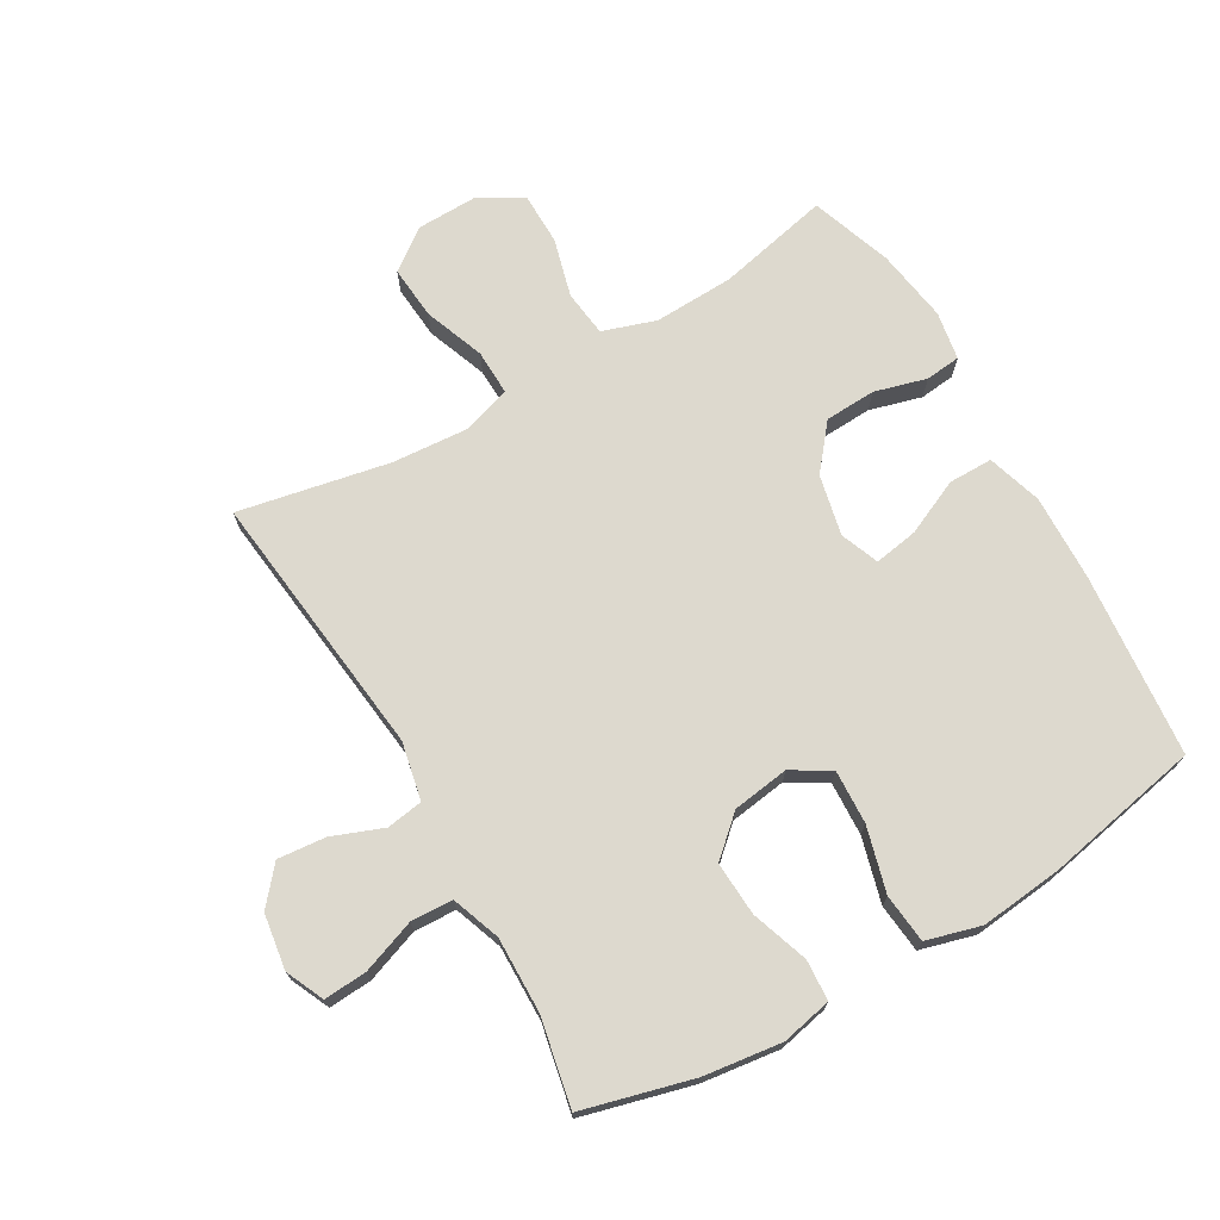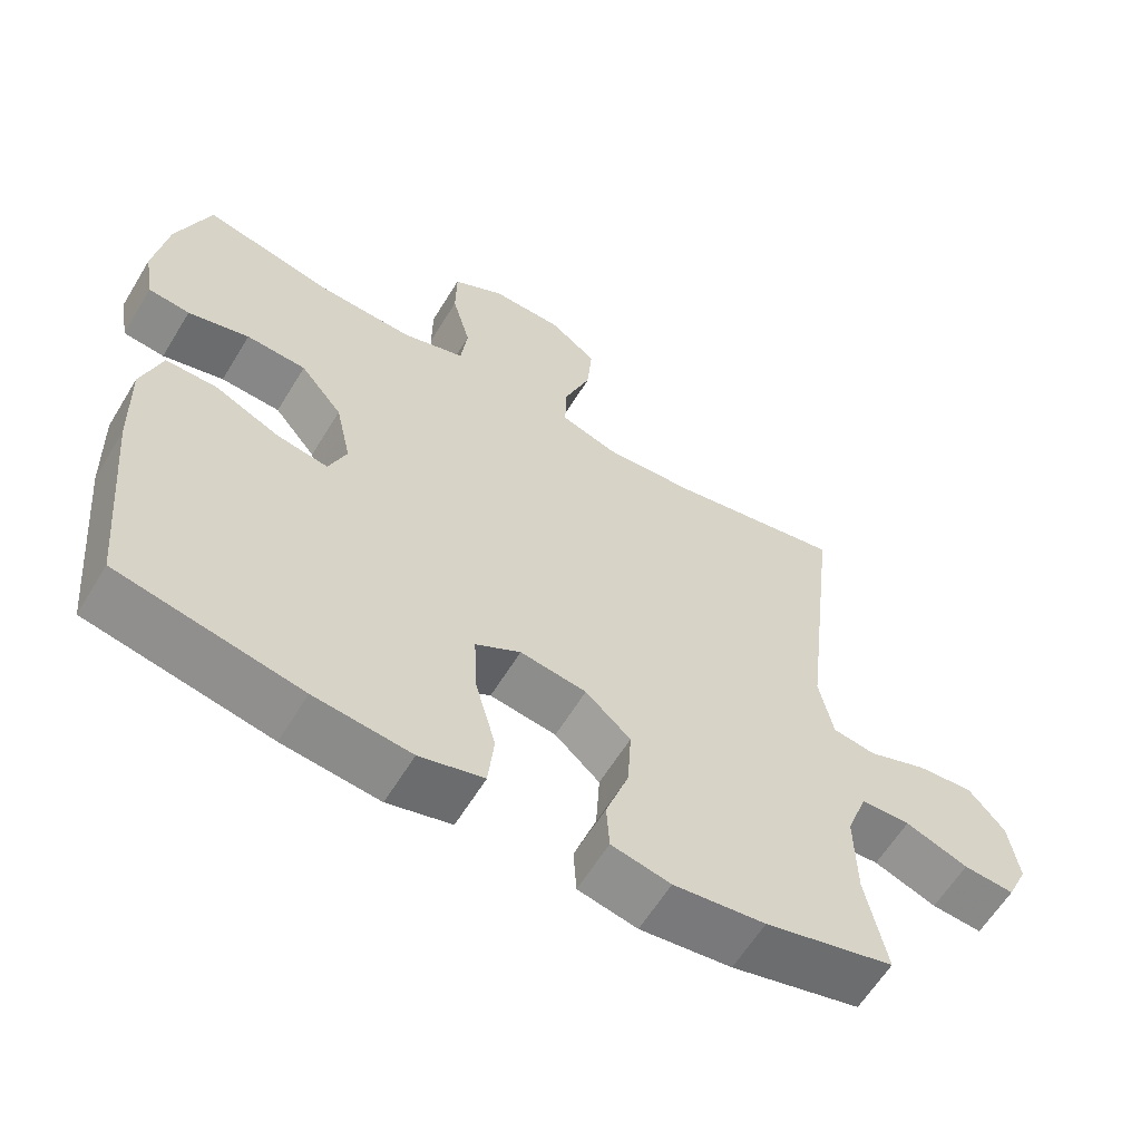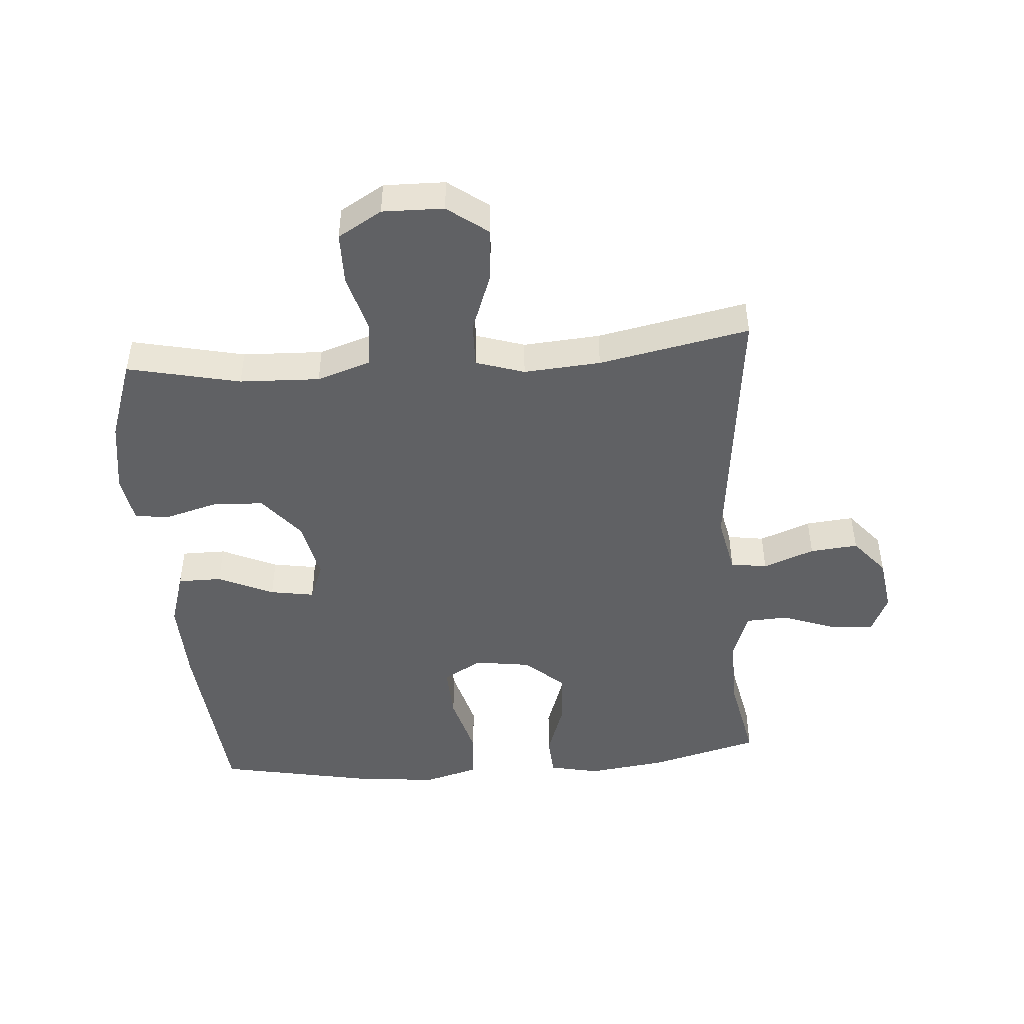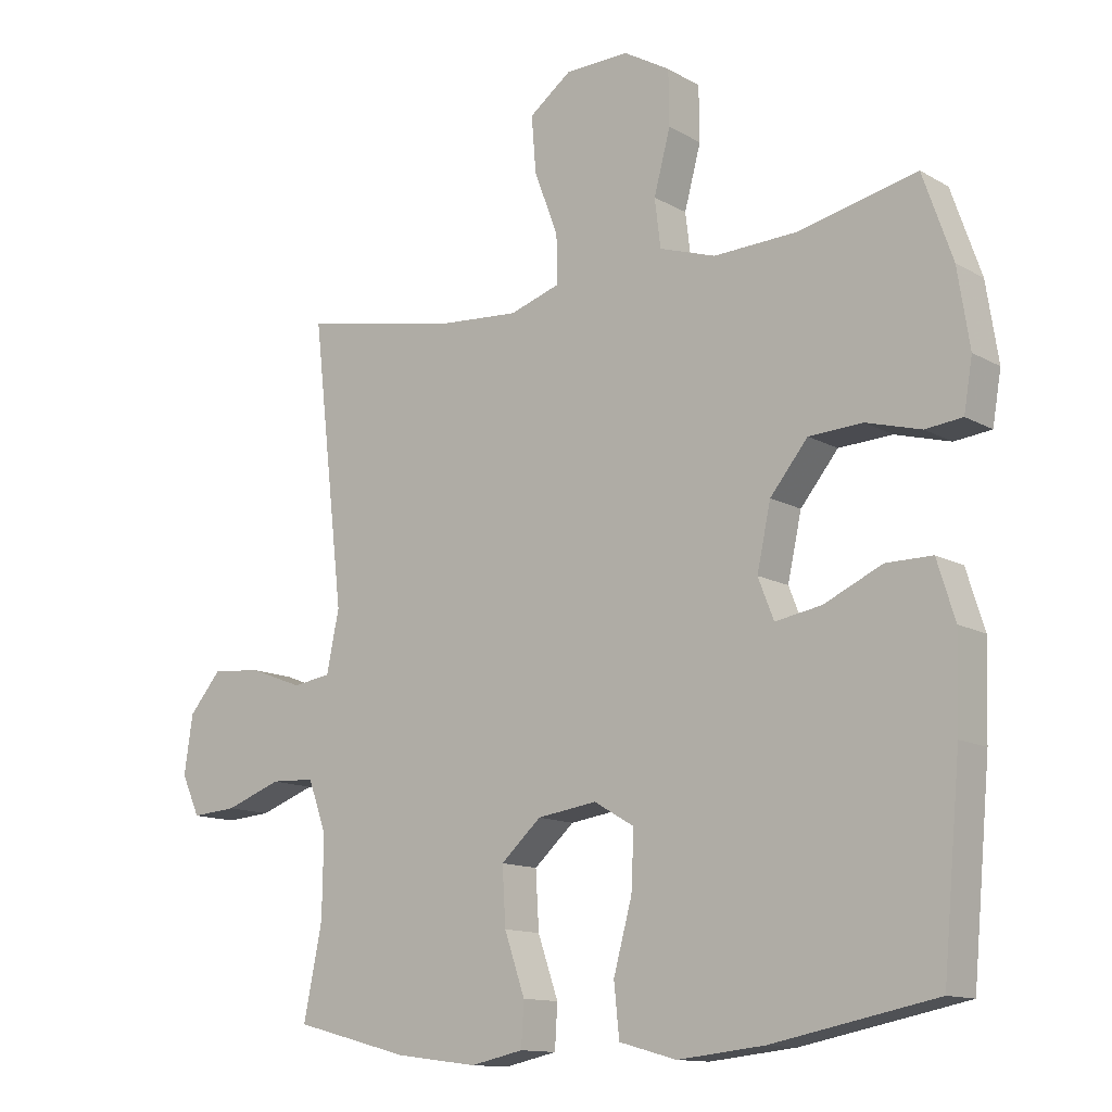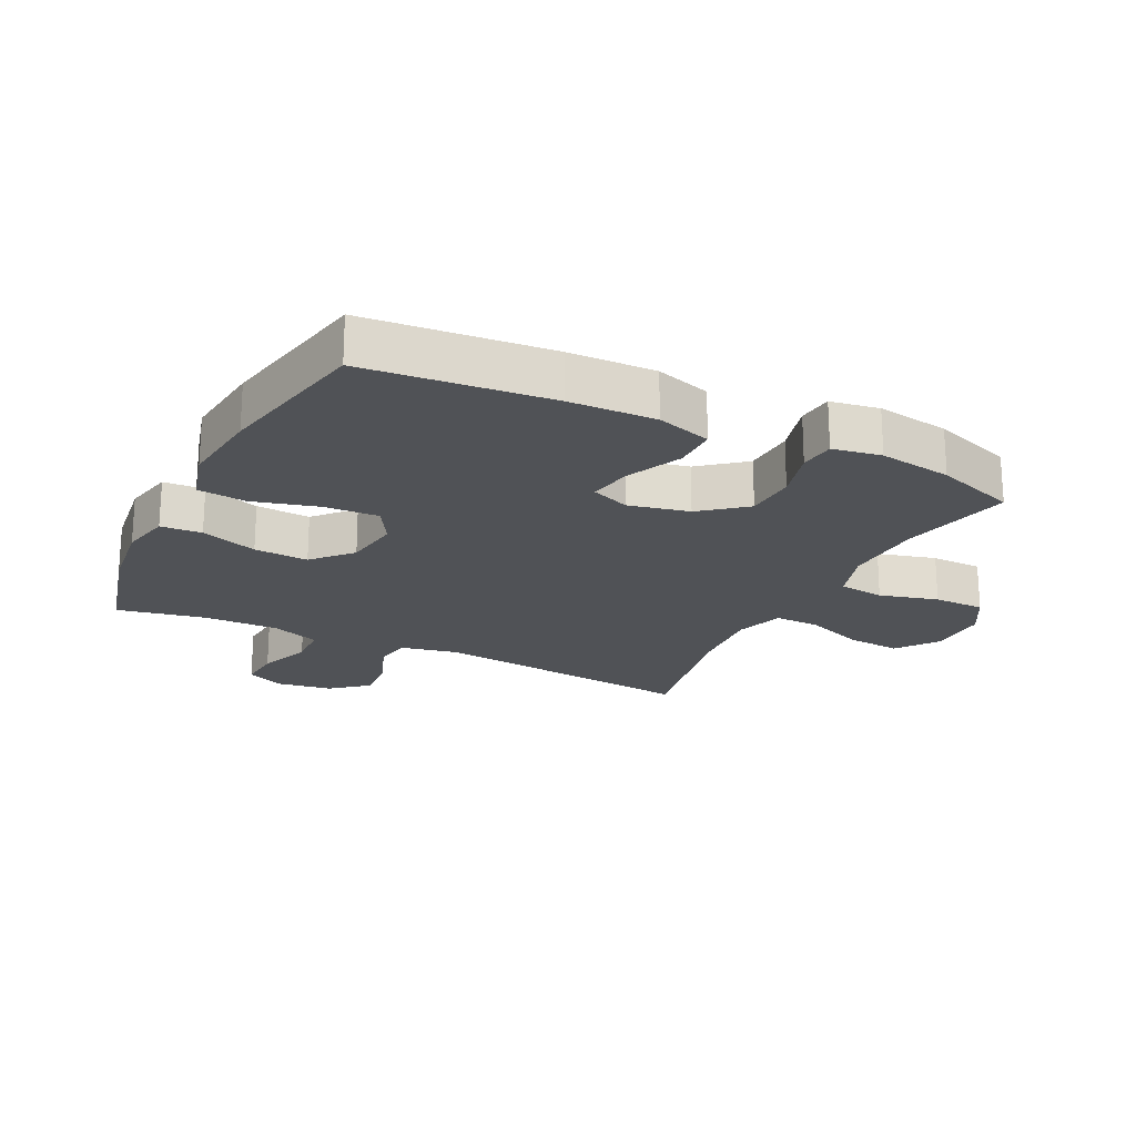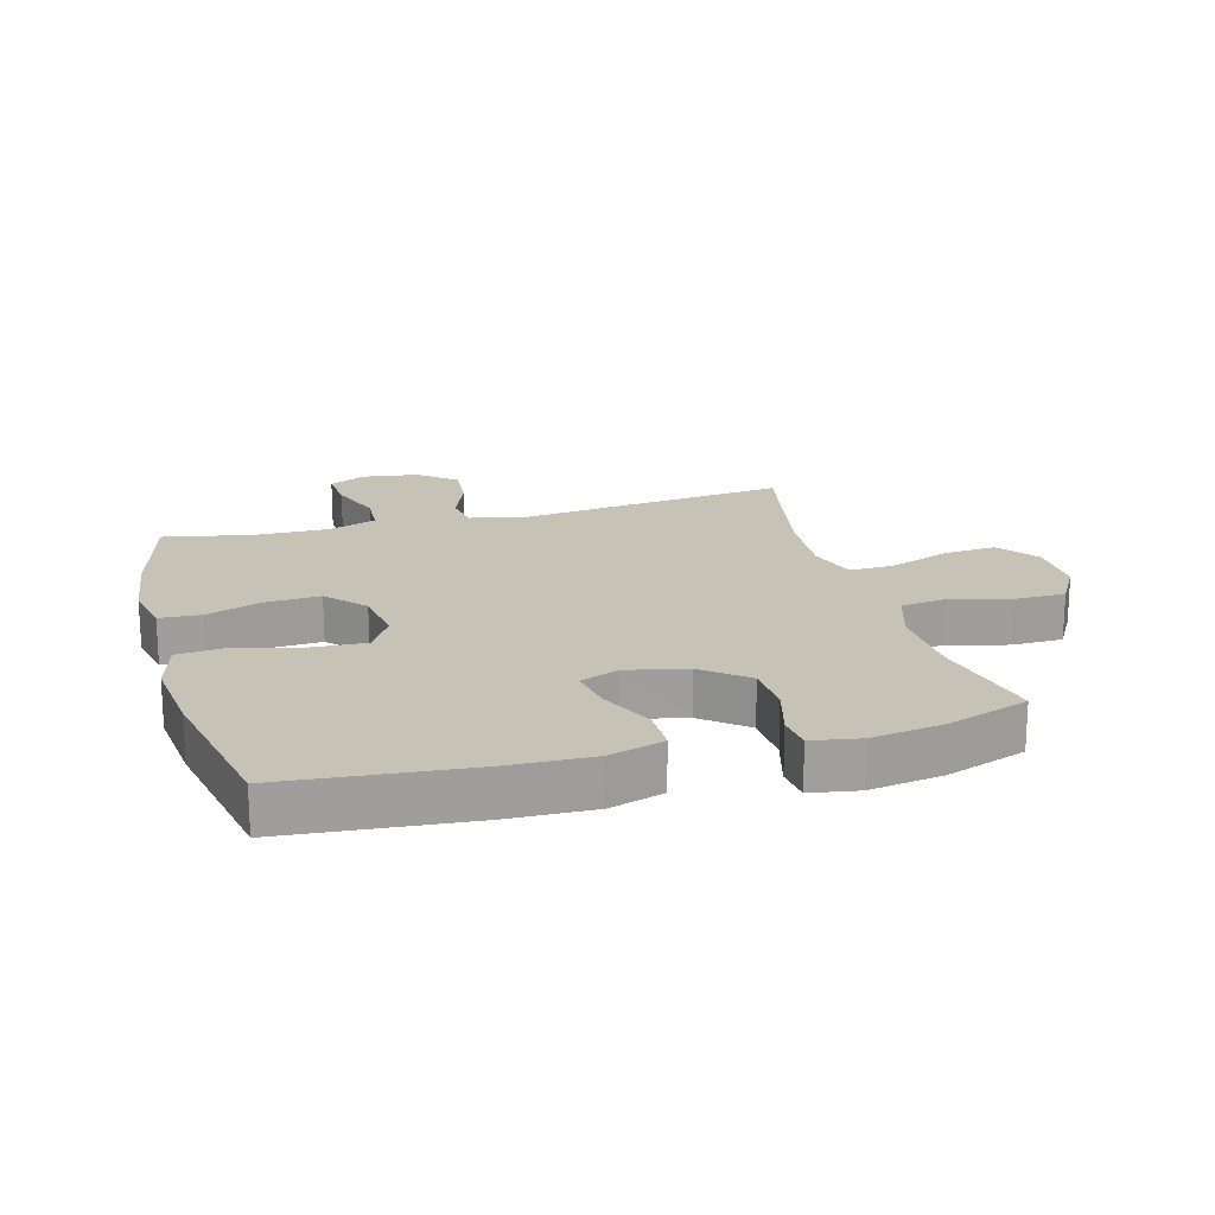
<metadata>
{"format":"obj","ext":"obj","renderer":"f3d","projection":"perspective","resolution":1024,"background":"white","views":[{"elev":71.7,"azim":150.0,"up":"+Y"},{"elev":-61.3,"azim":-31.3,"up":"+Z"},{"elev":-46.9,"azim":4.5,"up":"+Y"},{"elev":-12.8,"azim":-142.1,"up":"+Z"},{"elev":-20.8,"azim":-116.4,"up":"+Y"},{"elev":19.2,"azim":-105.5,"up":"+Y"}]}
</metadata>
<code>
v 0.5 0.07 0.5
v 0.451 0.07 0.073
v 0.47 0.07 -0.019
v 0.528 0.07 -0.028
v 0.609 0.07 0.003
v 0.685 0.07 0.01
v 0.734 0.07 -0.048
v 0.747 0.07 -0.136
v 0.719 0.07 -0.197
v 0.65 0.07 -0.192
v 0.565 0.07 -0.161
v 0.498 0.07 -0.164
v 0.47 0.07 -0.241
v 0.472 0.07 -0.361
v 0.5 0.07 -0.5
v 0.325 0.07 -0.546
v 0.201 0.07 -0.562
v 0.121 0.07 -0.545
v 0.117 0.07 -0.48
v 0.148 0.07 -0.39
v 0.153 0.07 -0.304
v 0.092 0.07 -0.249
v 0.002 0.07 -0.236
v -0.059 0.07 -0.272
v -0.055 0.07 -0.358
v -0.027 0.07 -0.461
v -0.035 0.07 -0.539
v -0.122 0.07 -0.563
v -0.253 0.07 -0.549
v -0.5 0.07 -0.5
v -0.527 0.07 -0.207
v -0.531 0.07 -0.071
v -0.504 0.07 0.016
v -0.434 0.07 0.016
v -0.346 0.07 -0.024
v -0.276 0.07 -0.036
v -0.252 0.07 0.025
v -0.273 0.07 0.121
v -0.33 0.07 0.191
v -0.411 0.07 0.195
v -0.494 0.07 0.172
v -0.55 0.07 0.178
v -0.563 0.07 0.255
v -0.545 0.07 0.371
v -0.5 0.07 0.5
v -0.321 0.07 0.46
v -0.194 0.07 0.455
v -0.109 0.07 0.483
v -0.1 0.07 0.556
v -0.125 0.07 0.649
v -0.124 0.07 0.731
v -0.054 0.07 0.772
v 0.043 0.07 0.77
v 0.107 0.07 0.722
v 0.1 0.07 0.637
v 0.064 0.07 0.541
v 0.062 0.07 0.469
v 0.139 0.07 0.444
v 0.261 0.07 0.453
v 0.5 0 0.5
v 0.451 0 0.073
v 0.47 0 -0.019
v 0.528 0 -0.028
v 0.609 0 0.003
v 0.685 0 0.01
v 0.734 0 -0.048
v 0.747 0 -0.136
v 0.719 0 -0.197
v 0.65 0 -0.192
v 0.565 0 -0.161
v 0.498 0 -0.164
v 0.47 0 -0.241
v 0.472 0 -0.361
v 0.5 0 -0.5
v 0.325 0 -0.546
v 0.201 0 -0.562
v 0.121 0 -0.545
v 0.117 0 -0.48
v 0.148 0 -0.39
v 0.153 0 -0.304
v 0.092 0 -0.249
v 0.002 0 -0.236
v -0.059 0 -0.272
v -0.055 0 -0.358
v -0.027 0 -0.461
v -0.035 0 -0.539
v -0.122 0 -0.563
v -0.253 0 -0.549
v -0.5 0 -0.5
v -0.527 0 -0.207
v -0.531 0 -0.071
v -0.504 0 0.016
v -0.434 0 0.016
v -0.346 0 -0.024
v -0.276 0 -0.036
v -0.252 0 0.025
v -0.273 0 0.121
v -0.33 0 0.191
v -0.411 0 0.195
v -0.494 0 0.172
v -0.55 0 0.178
v -0.563 0 0.255
v -0.545 0 0.371
v -0.5 0 0.5
v -0.321 0 0.46
v -0.194 0 0.455
v -0.109 0 0.483
v -0.1 0 0.556
v -0.125 0 0.649
v -0.124 0 0.731
v -0.054 0 0.772
v 0.043 0 0.77
v 0.107 0 0.722
v 0.1 0 0.637
v 0.064 0 0.541
v 0.062 0 0.469
v 0.139 0 0.444
v 0.261 0 0.453
f 54 55 56
f 53 54 56
f 52 53 56
f 51 52 56
f 50 51 56
f 49 50 56
f 48 49 56 57
f 47 48 57 58
f 44 45 46
f 43 44 46
f 42 43 46
f 41 42 46
f 40 41 46
f 39 40 46 47
f 38 39 47 58
f 33 34 35
f 32 33 35
f 31 32 35
f 30 31 35
f 29 30 35
f 28 29 35
f 27 28 35
f 26 27 35
f 25 26 35
f 24 25 35 36
f 23 24 36 37
f 18 19 20
f 17 18 20
f 16 17 20
f 15 16 20
f 14 15 20
f 13 14 20 21
f 12 13 21 22
f 9 10 11
f 8 9 11
f 7 8 11
f 6 7 11
f 5 6 11
f 4 5 11
f 3 4 11 12
f 38 58 59
f 37 38 59
f 23 37 59
f 22 23 59
f 12 22 59
f 3 12 59
f 2 3 59
f 1 2 59
f 115 114 113
f 115 113 112
f 115 112 111
f 115 111 110
f 115 110 109
f 115 109 108
f 116 115 108 107
f 117 116 107 106
f 105 104 103
f 105 103 102
f 105 102 101
f 105 101 100
f 105 100 99
f 106 105 99 98
f 117 106 98 97
f 94 93 92
f 94 92 91
f 94 91 90
f 94 90 89
f 94 89 88
f 94 88 87
f 94 87 86
f 94 86 85
f 94 85 84
f 95 94 84 83
f 96 95 83 82
f 79 78 77
f 79 77 76
f 79 76 75
f 79 75 74
f 79 74 73
f 80 79 73 72
f 81 80 72 71
f 70 69 68
f 70 68 67
f 70 67 66
f 70 66 65
f 70 65 64
f 70 64 63
f 71 70 63 62
f 118 117 97
f 118 97 96
f 118 96 82
f 118 82 81
f 118 81 71
f 118 71 62
f 118 62 61
f 118 61 60
f 1 60 61 2
f 2 61 62 3
f 3 62 63 4
f 4 63 64 5
f 5 64 65 6
f 6 65 66 7
f 7 66 67 8
f 8 67 68 9
f 9 68 69 10
f 10 69 70 11
f 11 70 71 12
f 12 71 72 13
f 13 72 73 14
f 14 73 74 15
f 15 74 75 16
f 16 75 76 17
f 17 76 77 18
f 18 77 78 19
f 19 78 79 20
f 20 79 80 21
f 21 80 81 22
f 22 81 82 23
f 23 82 83 24
f 24 83 84 25
f 25 84 85 26
f 26 85 86 27
f 27 86 87 28
f 28 87 88 29
f 29 88 89 30
f 30 89 90 31
f 31 90 91 32
f 32 91 92 33
f 33 92 93 34
f 34 93 94 35
f 35 94 95 36
f 36 95 96 37
f 37 96 97 38
f 38 97 98 39
f 39 98 99 40
f 40 99 100 41
f 41 100 101 42
f 42 101 102 43
f 43 102 103 44
f 44 103 104 45
f 45 104 105 46
f 46 105 106 47
f 47 106 107 48
f 48 107 108 49
f 49 108 109 50
f 50 109 110 51
f 51 110 111 52
f 52 111 112 53
f 53 112 113 54
f 54 113 114 55
f 55 114 115 56
f 56 115 116 57
f 57 116 117 58
f 58 117 118 59
f 59 118 60 1

</code>
